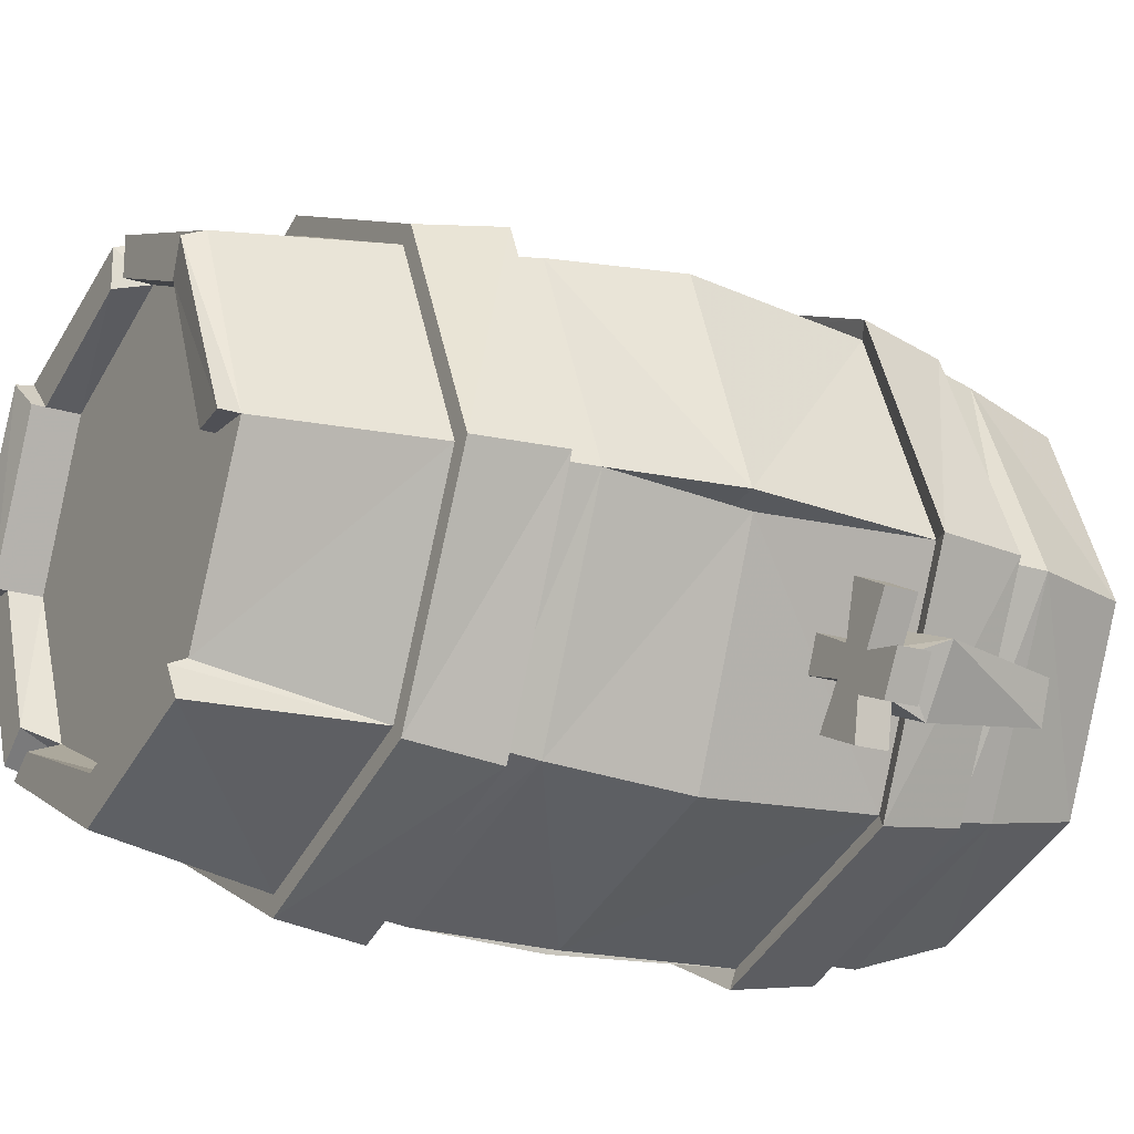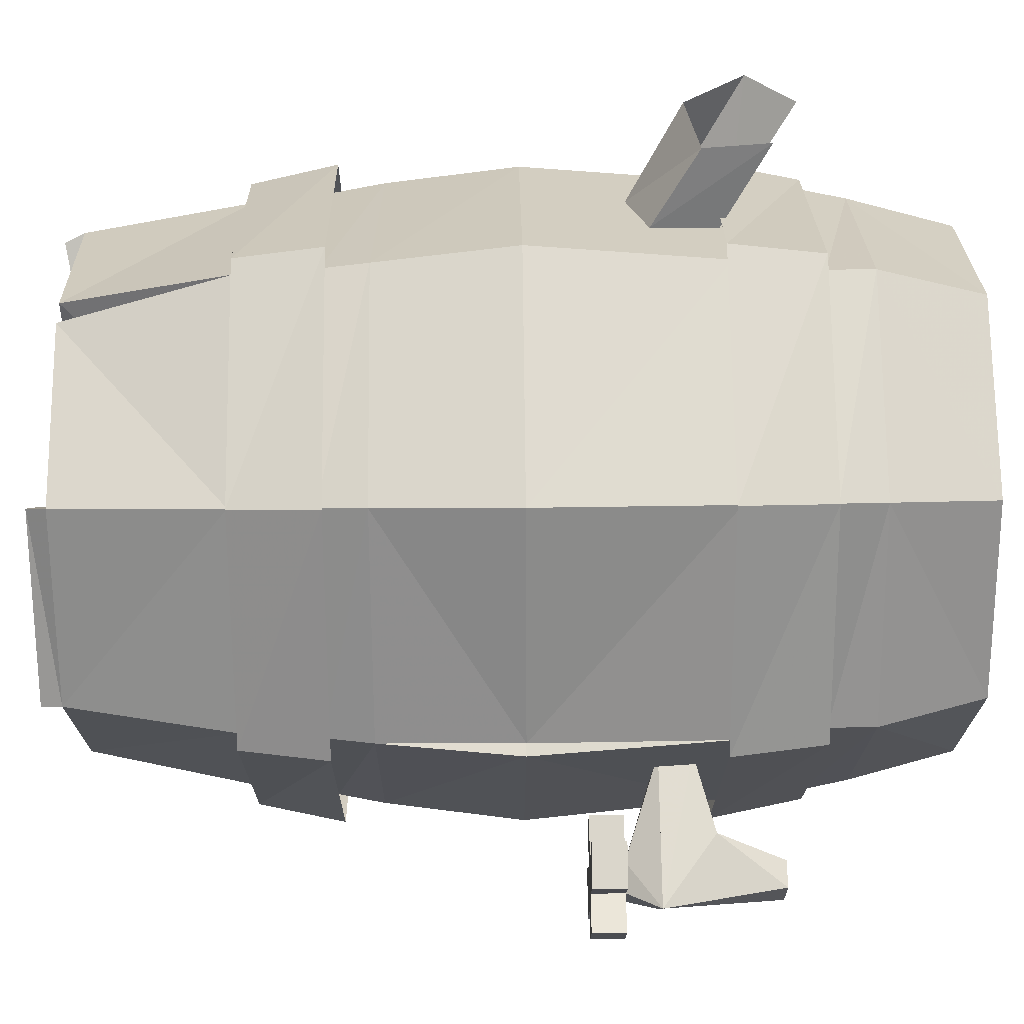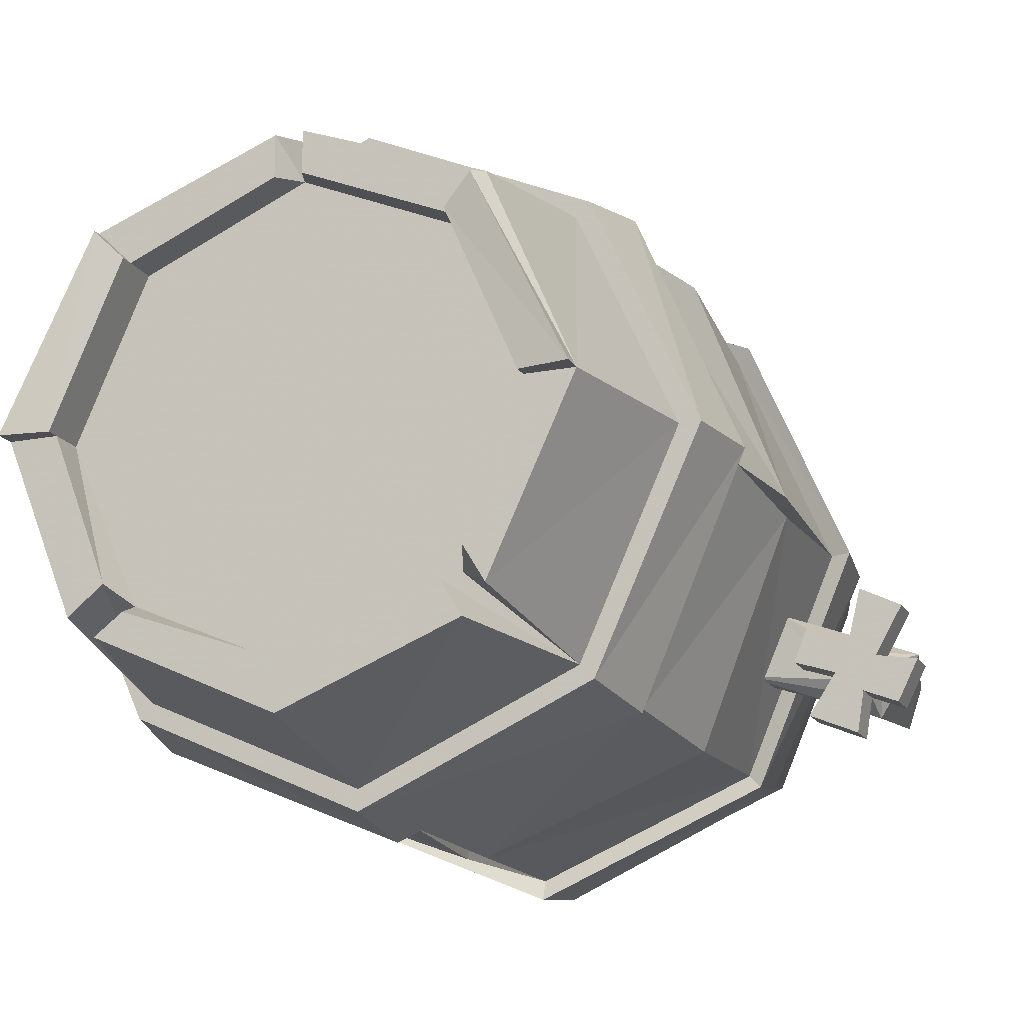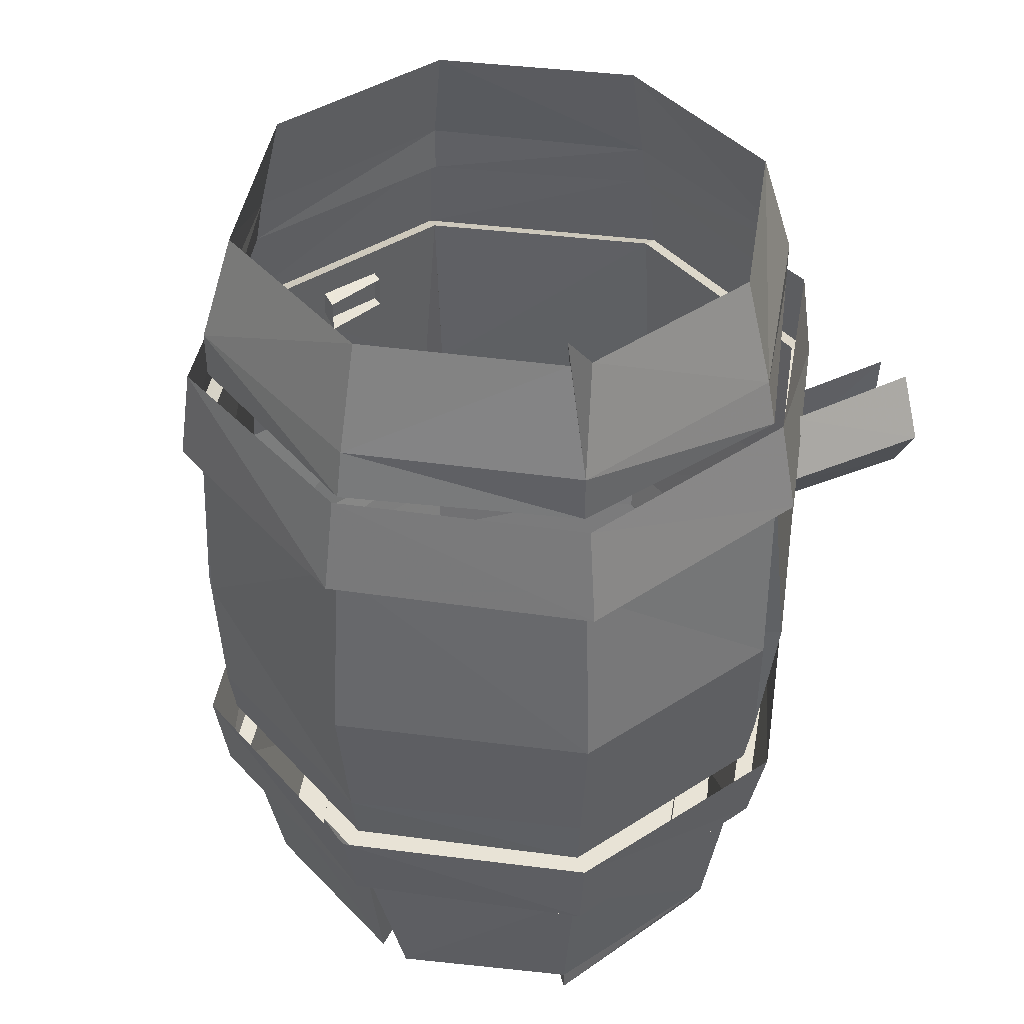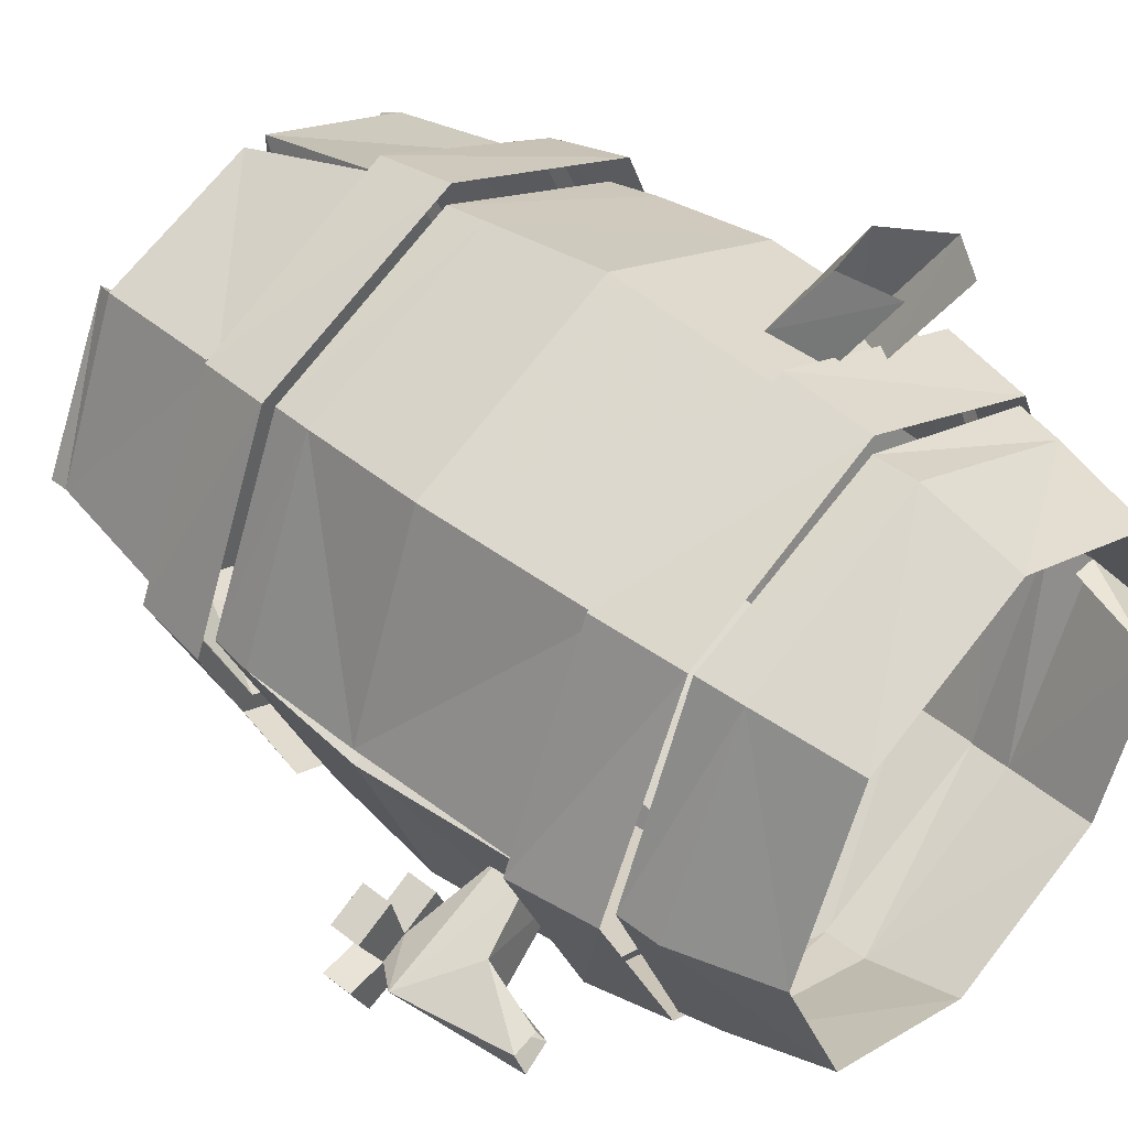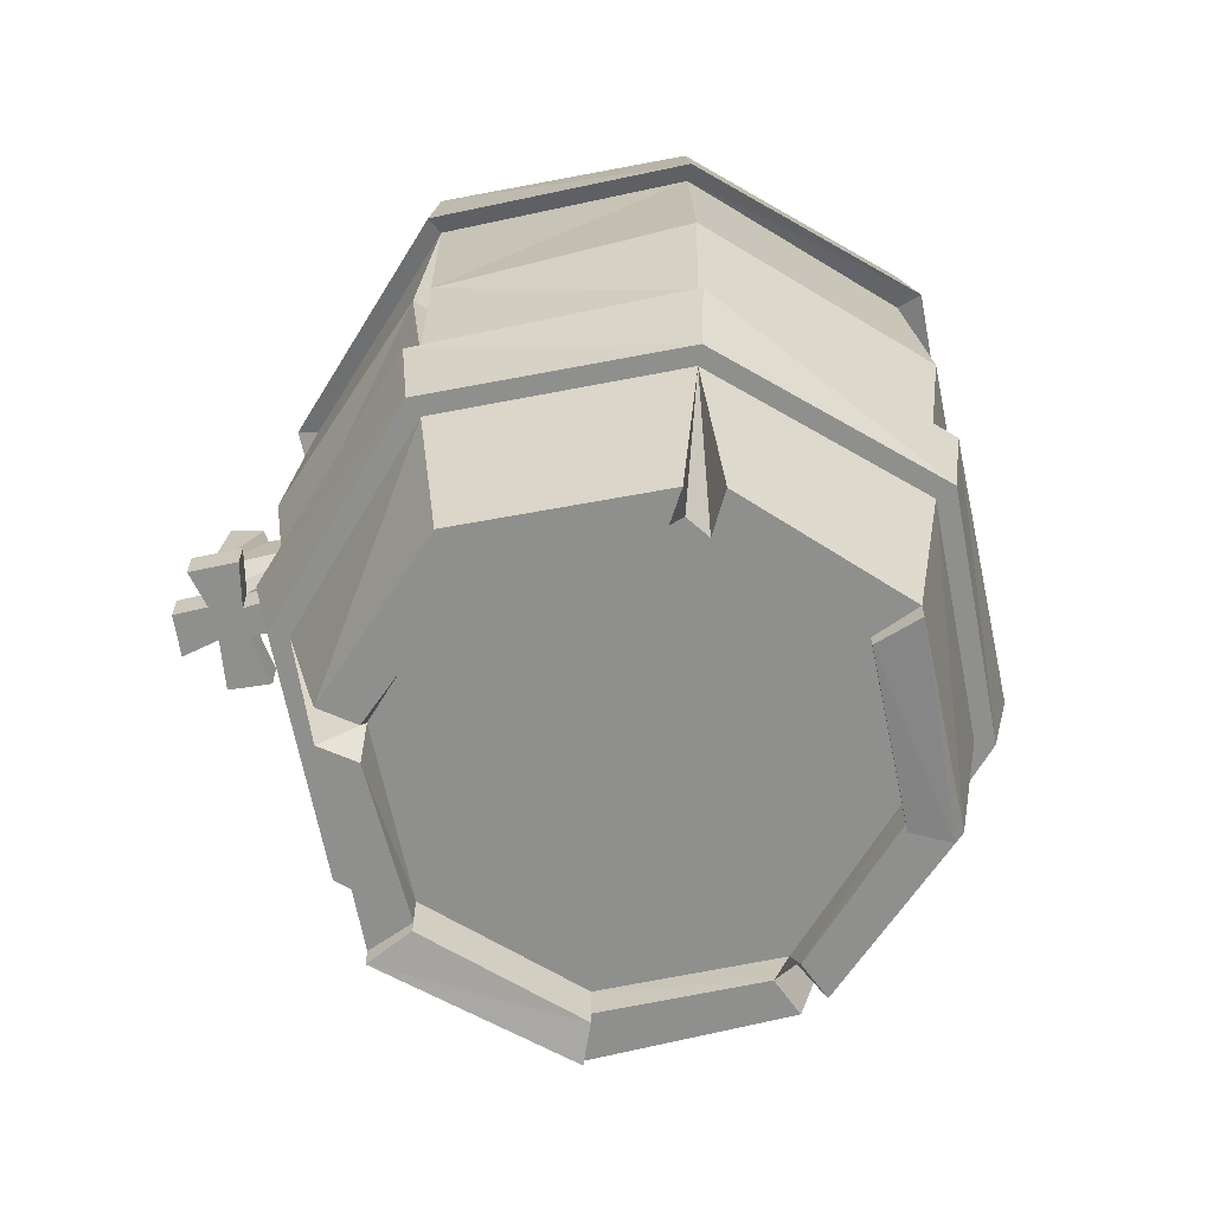
<metadata>
{"format":"obj","ext":"obj","renderer":"f3d","projection":"perspective","resolution":1024,"background":"white","views":[{"elev":-19.3,"azim":58.9,"up":"+Z"},{"elev":47.6,"azim":89.3,"up":"+Z"},{"elev":-16.8,"azim":21.5,"up":"+Z"},{"elev":41.5,"azim":-104.5,"up":"+Y"},{"elev":44.3,"azim":132.3,"up":"+Z"},{"elev":-65.3,"azim":-144.7,"up":"+Y"}]}
</metadata>
<code>
v -0.1406 -0.2734 0.3828
v -0.1797 -0.3359 0.3672
v -0.2266 -0.2578 0.5
v -0.1797 -0.2031 0.5
v -0.1406 -0.3906 0.3906
v -0.1797 -0.3281 0.5
v -0.1016 -0.3125 0.5
v -0.07031 -0.3672 0.4141
v -0.1094 -0.2344 0.5
v -0.07812 -0.2891 0.4062
v 0.4375 -0.4375 -0.02344
v 0.4375 -0.3984 -0.02344
v 0.4219 -0.3984 -0.08594
v 0.4219 -0.4375 -0.08594
v 0.4844 -0.4375 -0.04688
v 0.4844 -0.3984 -0.04688
v 0.4531 -0.3984 -0.1016
v 0.4844 -0.3594 -0.08594
v 0.3203 -0.3594 -0.02344
v 0.4062 -0.3984 -0.1172
v 0.3594 -0.3984 -0.1016
v 0.375 -0.3984 -0.0625
v 0.375 -0.4375 -0.0625
v 0.4062 -0.4375 -0.1172
v 0.4531 -0.4375 -0.1016
v 0.5 -0.4375 -0.1094
v 0.5 -0.3984 -0.1094
v 0.4375 -0.3984 -0.1406
v 0.4375 -0.3594 -0.1562
v 0.4375 -0.2188 -0.1406
v 0.4531 -0.2188 -0.09375
v 0.4062 -0.2969 -0.05469
v 0.3203 -0.3203 -0.02344
v 0.2812 -0.3594 -0.09375
v 0.3828 -0.2969 -0.125
v 0.4062 -0.2188 -0.1172
v 0.3594 -0.4375 -0.1016
v 0.4297 -0.4375 -0.1875
v 0.4297 -0.3984 -0.1875
v 0.4375 -0.4375 -0.1406
v 0.375 -0.4375 -0.1641
v 0.375 -0.3984 -0.1641
v 0.4766 -0.4375 -0.1562
v 0.4766 -0.3984 -0.1562
v 0.2812 -0.3203 -0.09375
v 0.4219 -0.2188 -0.08594
v 0 -0.9766 0.2344
v -0.125 -0.9766 0.1875
v 0 -0.9766 0.0625
v 0.125 -0.9766 0.1875
v 0.1562 -0.9766 0.2188
v 0 -0.9766 0.2812
v -0.1562 -0.9766 0.2188
v -0.1719 -0.9766 0.0625
v -0.125 -0.9766 -0.0625
v 0 -0.9766 -0.1094
v 0.125 -0.9766 -0.0625
v 0.1719 -0.9766 0.0625
v 0.2188 -0.9766 0.0625
v 0.2578 -0.9766 0.0625
v 0.1797 -0.9766 0.2422
v 0 -0.9766 0.3203
v -0.1797 -0.9766 0.2422
v -0.2188 -0.9766 0.0625
v -0.1562 -0.9766 -0.09375
v 0 -0.9766 -0.1562
v 0.1562 -0.9766 -0.09375
v 0.1797 -0.9766 -0.1172
v 0.1953 -1.016 -0.1016
v 0.2578 -1.016 0.0625
v 0.1797 -1.016 0.2422
v 0.01562 -1.016 0.3125
v 0 -0.8203 0.4141
v -0.01562 -1.016 0.3594
v -0.01562 -1.016 0.3125
v -0.1797 -1.016 0.2422
v -0.2578 -0.9766 0.0625
v -0.1797 -0.9766 -0.1172
v 0 -0.9766 -0.1953
v 0.1719 -1.016 -0.1328
v 0.2422 -0.8203 -0.1797
v 0.2188 -1.016 -0.1406
v 0.3125 -1.016 0.0625
v 0.3125 -1.039 0.0625
v 0.2578 -1.031 0.0625
v 0.1797 -1.031 0.2422
v 0.2188 -1.016 0.2812
v 0.01562 -1.016 0.3594
v 0.2422 -0.8203 0.3047
v 0.2578 -0.8203 0.3203
v 0 -0.8203 0.4375
v -0.2422 -0.8203 0.3047
v -0.2188 -1.016 0.2812
v 0.3516 -0.8203 0.0625
v 0.2578 -0.8203 -0.1953
v 0.375 -0.8203 0.0625
v 0.2734 -0.7188 0.3359
v 0 -0.7188 0.4531
v -0.2734 -0.7188 0.3359
v -0.2578 -0.8203 0.3203
v -0.3516 -0.8203 0.0625
v -0.3125 -1.016 0.0625
v -0.3125 -1.039 0.0625
v -0.2109 -1.039 0.2734
v -0.1797 -1.031 0.2422
v -0.2578 -1.016 0.0625
v -0.1953 -1.016 -0.1016
v -0.2422 -0.8203 -0.1797
v -0.2031 -1.016 -0.1562
v -0.1719 -1.016 -0.1328
v 0 -1.016 -0.1953
v 0 -1.016 -0.25
v 0.1953 -1.016 -0.1719
v 0 -0.8203 -0.2891
v 0 -0.8203 -0.3125
v 0.2734 -0.7188 -0.2109
v 0.3906 -0.7188 0.0625
v -0.375 -0.8203 0.0625
v -0.2344 -1.016 -0.1328
v -0.2578 -1.031 0.0625
v -0.2578 -0.8203 -0.1953
v 0 -0.7188 -0.3281
v 0 -0.2891 0.4531
v -0.2734 -0.2891 0.3359
v -0.2578 -0.2812 0.3203
v 0 -0.2812 0.4297
v 0.2734 -0.2891 0.3359
v 0 -0.1797 0.4375
v -0.2578 -0.1797 0.3203
v -0.375 -0.1797 0.0625
v -0.3984 -0.2891 0.0625
v -0.3672 -0.2812 0.0625
v -0.2812 -0.5078 0.3125
v -0.2344 -0.5078 0.2812
v -0.2578 -0.5078 0.3438
v 0 -0.5078 0.4531
v 0.2734 -0.5078 0.3359
v 0.2578 -0.2812 0.3203
v 0.3906 -0.2891 0.0625
v 0.2578 -0.1797 0.3203
v -0.2578 -0.2812 -0.1953
v -0.2734 -0.2891 -0.2109
v 0 -0.2812 -0.3047
v -0.007812 -0.5078 -0.3125
v -0.2734 -0.5078 -0.2109
v -0.3906 -0.5078 0.0625
v -0.3672 -0.6641 0.0625
v -0.2578 -0.6641 0.3203
v 0 -0.6719 0.4297
v 0.2578 -0.6719 0.3203
v 0.375 -0.5078 0.07031
v 0.3672 -0.2812 0.0625
v 0.2734 -0.2891 -0.2109
v 0.375 -0.1797 0.0625
v 0 -0.2891 -0.3281
v 0.2578 -0.2812 -0.1953
v 0.01562 -0.5078 -0.3125
v 0 -0.5078 -0.2734
v 0 -0.6719 -0.3047
v -0.2578 -0.6641 -0.1953
v 0.375 -0.5078 0.04688
v 0.2734 -0.5078 -0.2109
v 0.2578 -0.6719 -0.1953
v 0.2109 -1.039 0.2734
v 0 -0.7266 0.4219
v 0.25 -0.7266 0.3125
v 0.3594 -0.7266 0.0625
v 0.3672 -0.6719 0.0625
v 0.3359 -0.5078 0.0625
v 0.25 -0.7266 -0.1875
v 0 -0.7266 -0.2969
v -0.25 -0.7266 -0.1875
v -0.3594 -0.7266 0.0625
v -0.25 -0.7266 0.3125
v 0.2422 -0.125 0.3047
v 0.25 -0.1797 0.3125
v 0.3516 -0.1797 0.0625
v 0.3516 -0.125 0.0625
v 0.3125 0 0.0625
v 0.2188 0 0.2812
v 0 -0.125 0.4141
v 0 -0.1797 0.4141
v -0.2422 -0.125 0.3047
v -0.25 -0.1797 0.3125
v -0.3516 -0.125 0.0625
v -0.3516 -0.1797 0.0625
v -0.2422 -0.125 -0.1797
v -0.25 -0.1797 -0.1875
v 0 -0.125 -0.2891
v 0 -0.1797 -0.2891
v 0.2422 -0.125 -0.1797
v 0.25 -0.1797 -0.1875
v 0 0 0.375
v -0.2188 0 0.2812
v -0.3125 0 0.07812
v -0.2734 0 0.0625
v -0.3203 -0.125 0.0625
v -0.3125 0 0.05469
v -0.2188 0 -0.1562
v 0 0 -0.25
v 0.2188 0 -0.1562
v 0.2578 -0.1797 -0.1953
v 0 -0.1797 -0.3125
v -0.2578 -0.1797 -0.1953
v -0.3906 -0.7188 0.0625
v -0.2734 -0.7188 -0.2109
f 1 2 3
f 1 3 4
f 2 5 6
f 2 6 3
f 7 6 5
f 7 5 8
f 7 8 9
f 9 8 10
f 90 96 97
f 90 97 98
f 90 98 91
f 91 98 99
f 91 99 100
f 95 115 116
f 95 116 117
f 95 117 96
f 96 117 97
f 115 121 122
f 115 122 116
f 123 127 128
f 123 128 129
f 123 129 124
f 124 129 130
f 124 130 131
f 127 139 140
f 127 140 128
f 139 153 154
f 139 154 140
f 202 153 155
f 202 155 203
f 203 155 142
f 203 142 204
f 204 142 131
f 204 131 130
f 153 202 154
f 205 118 100
f 205 100 99
f 206 121 118
f 206 118 205
f 121 206 122
f 11 12 13
f 11 13 14
f 11 14 15
f 11 15 12
f 12 15 16
f 12 16 17
f 12 17 13
f 13 20 21
f 13 21 22
f 13 22 14
f 14 22 23
f 14 23 24
f 14 24 25
f 14 25 15
f 15 25 16
f 16 25 17
f 17 25 26
f 17 26 27
f 17 27 28
f 37 21 20
f 37 20 24
f 37 24 23
f 37 23 21
f 21 23 22
f 38 39 28
f 38 28 40
f 38 40 41
f 38 41 39
f 39 41 42
f 39 42 20
f 39 20 28
f 42 41 24
f 42 24 20
f 41 40 24
f 24 40 25
f 25 40 43
f 25 43 26
f 26 43 27
f 27 43 44
f 27 44 28
f 28 44 40
f 40 44 43
f 13 17 18
f 13 18 19
f 13 19 20
f 17 28 29
f 17 29 18
f 18 29 30
f 18 30 31
f 18 31 32
f 18 32 33
f 18 33 19
f 18 19 29
f 29 19 34
f 29 34 35
f 29 35 36
f 29 36 30
f 28 20 34
f 28 34 29
f 34 45 35
f 35 45 32
f 35 32 46
f 35 46 36
f 45 33 32
f 32 31 46
f 20 19 34
f 47 48 49
f 47 49 50
f 48 54 49
f 49 54 55
f 49 55 56
f 49 56 57
f 49 57 58
f 49 58 50
f 69 82 70
f 70 82 83
f 71 87 72
f 72 87 88
f 74 93 76
f 74 76 75
f 80 111 112
f 80 112 113
f 102 119 107
f 102 107 106
f 103 120 104
f 104 120 105
f 109 112 111
f 109 111 110
f 86 85 84
f 86 84 164
f 47 50 51
f 47 51 52
f 47 52 48
f 48 52 53
f 48 53 54
f 50 58 59
f 50 59 51
f 53 64 54
f 54 64 55
f 55 64 65
f 55 65 56
f 56 65 66
f 56 66 57
f 57 66 67
f 57 67 58
f 58 67 59
f 51 59 60
f 51 60 61
f 51 61 52
f 52 61 62
f 52 62 53
f 53 62 63
f 53 63 64
f 59 67 68
f 59 68 60
f 60 68 69
f 60 69 70
f 60 70 61
f 61 70 71
f 61 71 72
f 61 72 62
f 62 75 63
f 63 75 76
f 63 76 77
f 63 77 64
f 64 77 65
f 65 77 78
f 65 78 66
f 66 78 79
f 66 79 67
f 67 79 68
f 68 79 80
f 70 85 71
f 71 85 86
f 73 88 89
f 73 92 74
f 74 92 93
f 94 89 83
f 94 83 82
f 94 82 81
f 92 101 93
f 93 101 102
f 93 102 103
f 93 103 104
f 76 105 106
f 76 106 77
f 77 106 107
f 77 107 78
f 78 110 79
f 79 110 111
f 79 111 80
f 81 113 114
f 101 108 119
f 101 119 102
f 105 120 106
f 108 114 109
f 109 114 112
f 125 132 133
f 125 135 126
f 126 135 136
f 126 136 137
f 126 137 138
f 141 143 144
f 141 144 145
f 141 145 146
f 141 146 132
f 132 146 133
f 133 146 147
f 133 147 148
f 135 148 149
f 135 149 136
f 136 149 150
f 136 150 137
f 137 150 151
f 137 151 138
f 138 151 152
f 143 156 157
f 144 159 160
f 144 160 145
f 145 160 147
f 145 147 146
f 156 152 161
f 156 161 162
f 156 162 157
f 157 162 163
f 157 163 159
f 87 164 83
f 87 83 89
f 87 89 88
f 150 168 151
f 161 168 163
f 161 163 162
f 175 178 179
f 175 179 180
f 175 180 181
f 183 181 193
f 183 193 194
f 183 194 195
f 183 195 185
f 185 195 196
f 185 196 197
f 185 197 198
f 185 198 187
f 187 198 199
f 187 199 189
f 189 199 200
f 189 200 191
f 191 200 201
f 191 201 178
f 178 201 179
f 197 196 198
f 180 193 181
f 164 84 83
f 113 112 114
f 62 72 73
f 62 73 74
f 62 74 75
f 68 80 81
f 68 81 82
f 68 82 69
f 70 83 84
f 70 84 85
f 71 86 87
f 72 88 73
f 93 104 76
f 76 104 105
f 78 107 108
f 78 108 109
f 78 109 110
f 80 113 81
f 102 106 120
f 102 120 103
f 125 133 134
f 125 134 135
f 133 148 134
f 134 148 135
f 143 157 158
f 143 158 144
f 144 158 159
f 157 159 158
f 86 164 87
f 151 168 169
f 151 169 152
f 152 169 161
f 161 169 168
f 107 119 108
f 73 89 90
f 73 90 91
f 73 91 92
f 94 81 95
f 94 95 96
f 94 96 89
f 96 90 89
f 91 100 92
f 92 100 101
f 81 114 115
f 81 115 95
f 100 118 101
f 101 118 108
f 118 121 108
f 108 121 114
f 121 115 114
f 123 124 125
f 123 125 126
f 123 126 127
f 124 131 132
f 124 132 125
f 126 138 127
f 127 138 139
f 141 132 131
f 141 131 142
f 141 142 143
f 138 152 139
f 139 152 153
f 142 155 143
f 143 155 156
f 155 153 156
f 156 153 152
f 149 165 166
f 149 166 150
f 150 166 167
f 150 167 168
f 163 170 171
f 163 171 159
f 159 171 172
f 159 172 160
f 160 172 173
f 160 173 147
f 147 173 174
f 147 174 148
f 148 174 165
f 148 165 149
f 168 167 170
f 168 170 163
f 175 176 177
f 175 177 178
f 175 181 176
f 176 181 182
f 182 181 183
f 182 183 184
f 184 183 185
f 184 185 186
f 186 185 187
f 186 187 188
f 188 187 189
f 188 189 190
f 190 189 191
f 190 191 192
f 192 191 178
f 192 178 177

</code>
